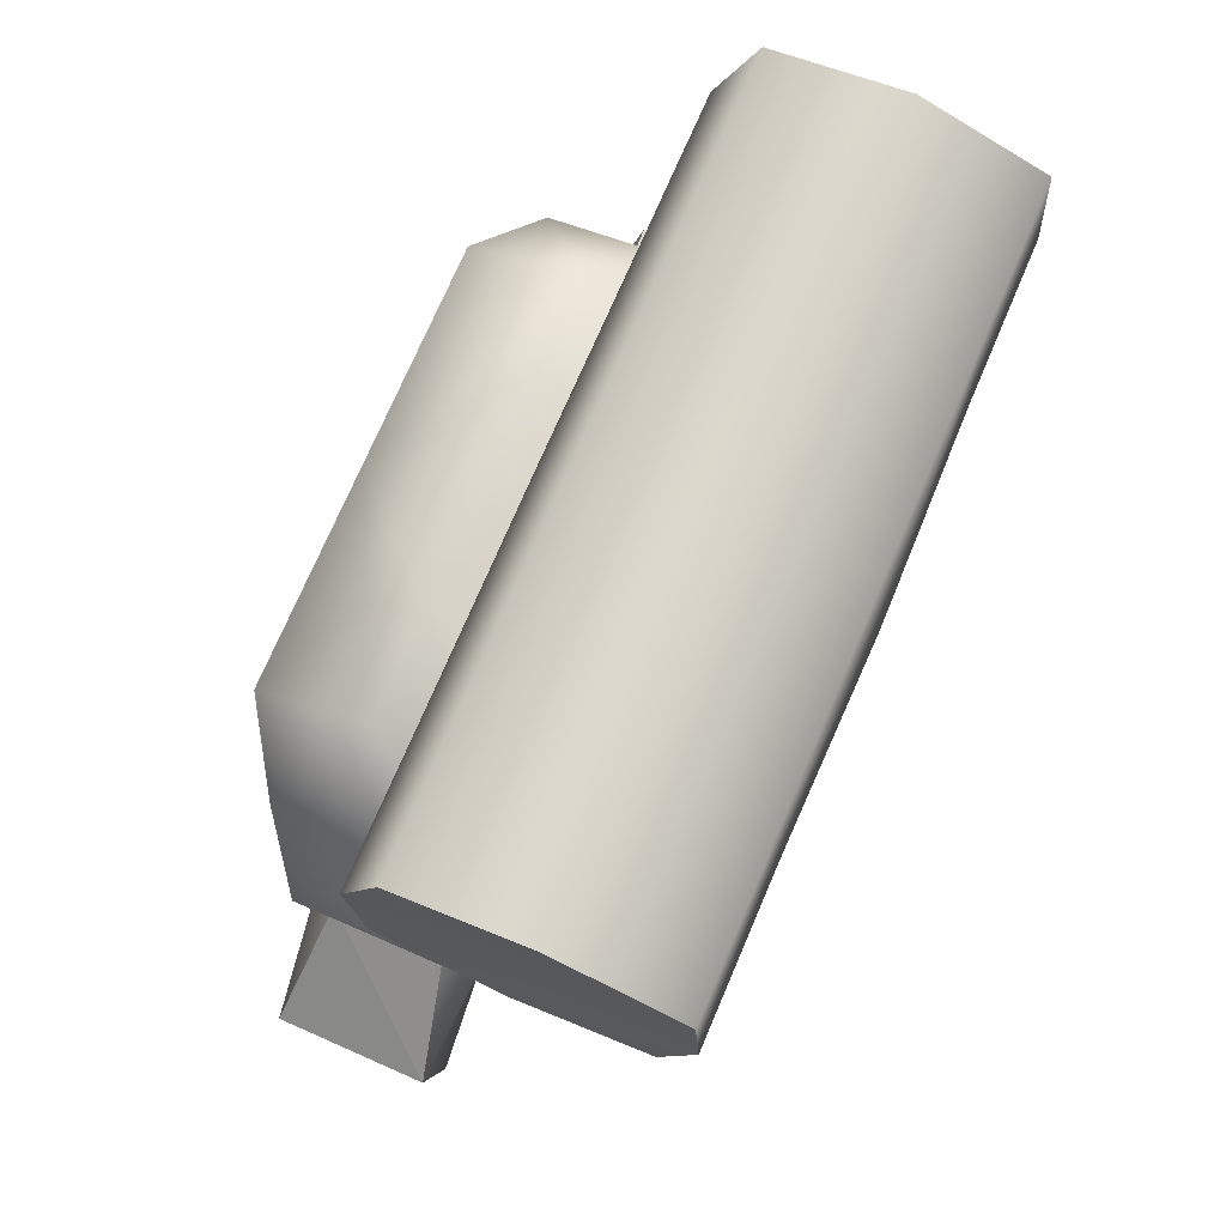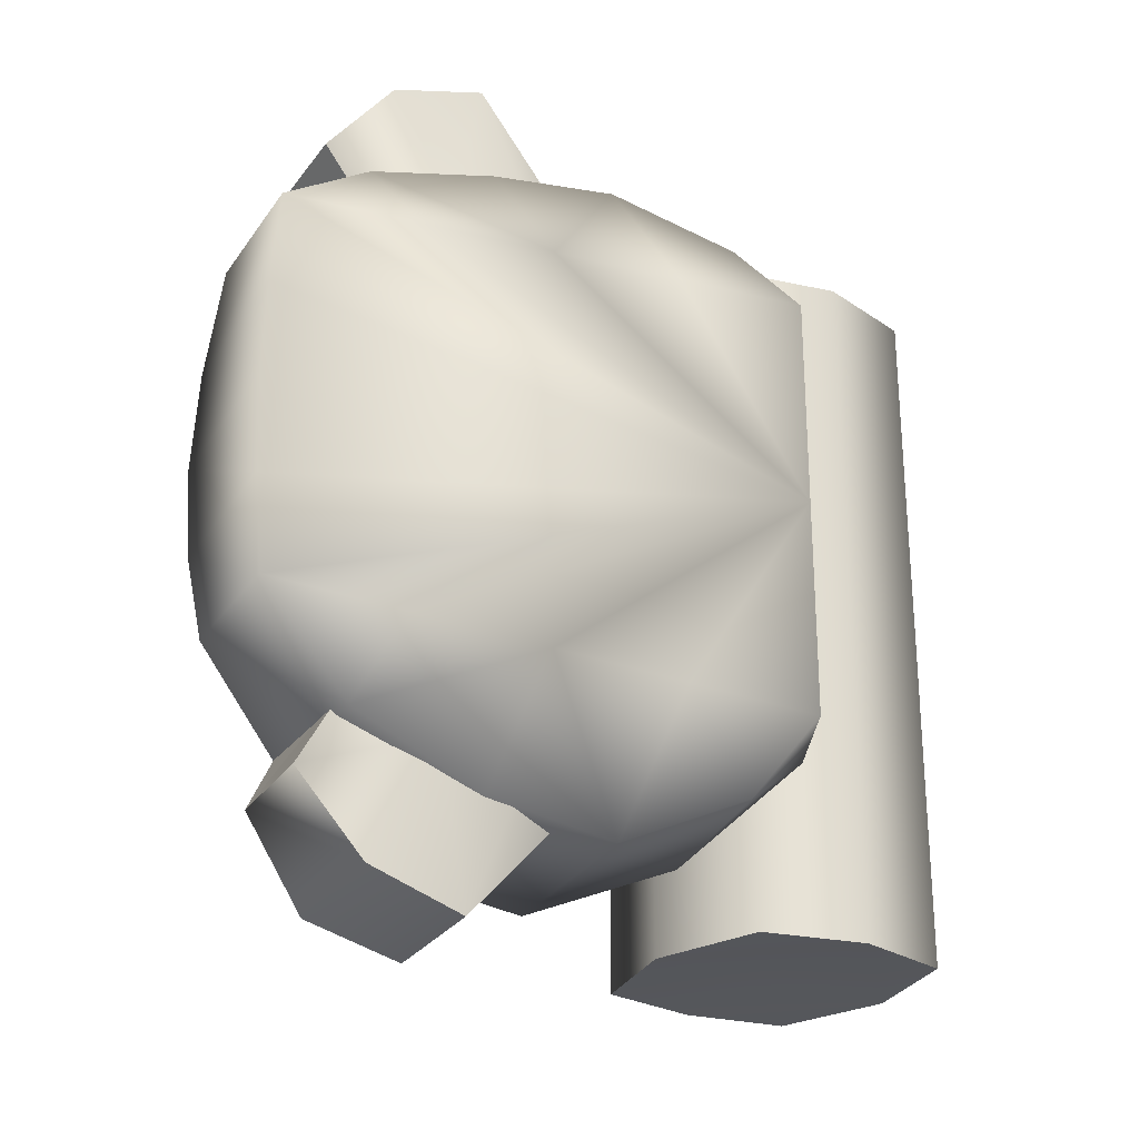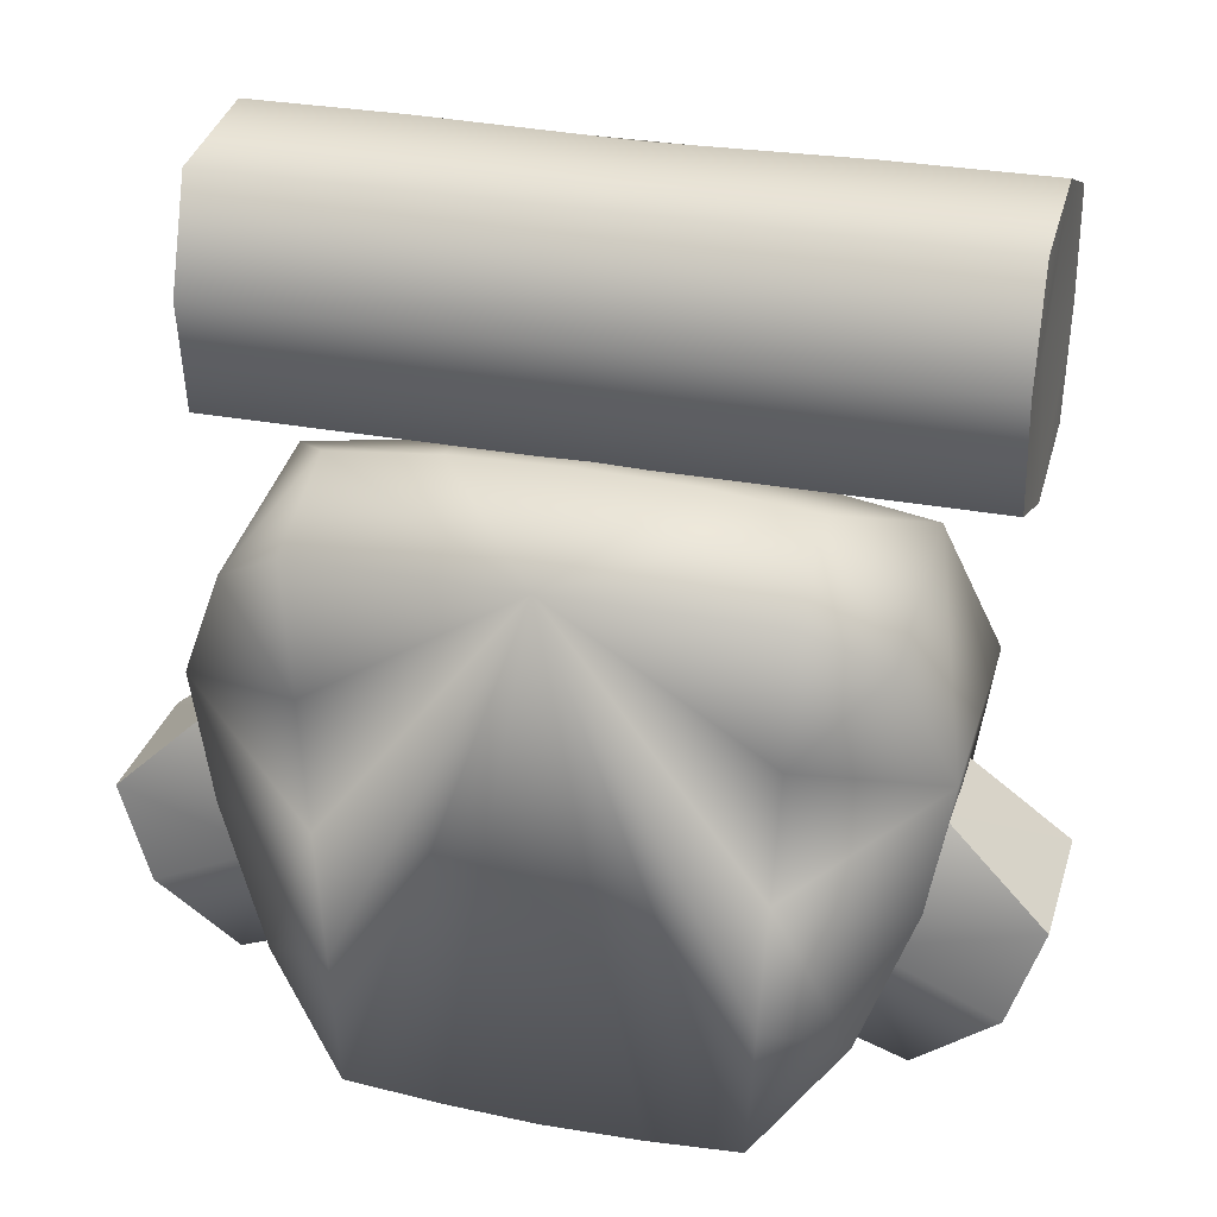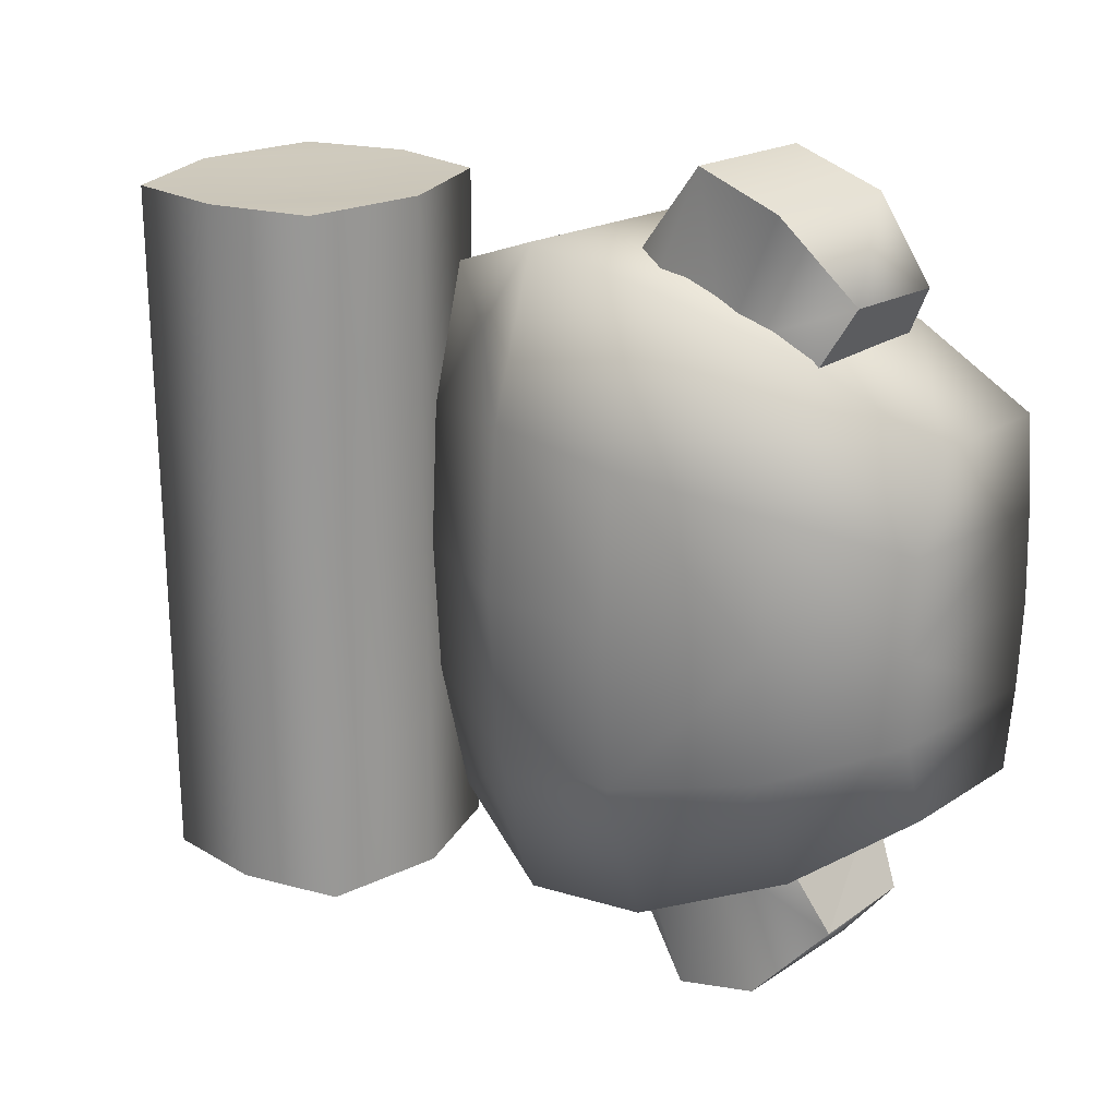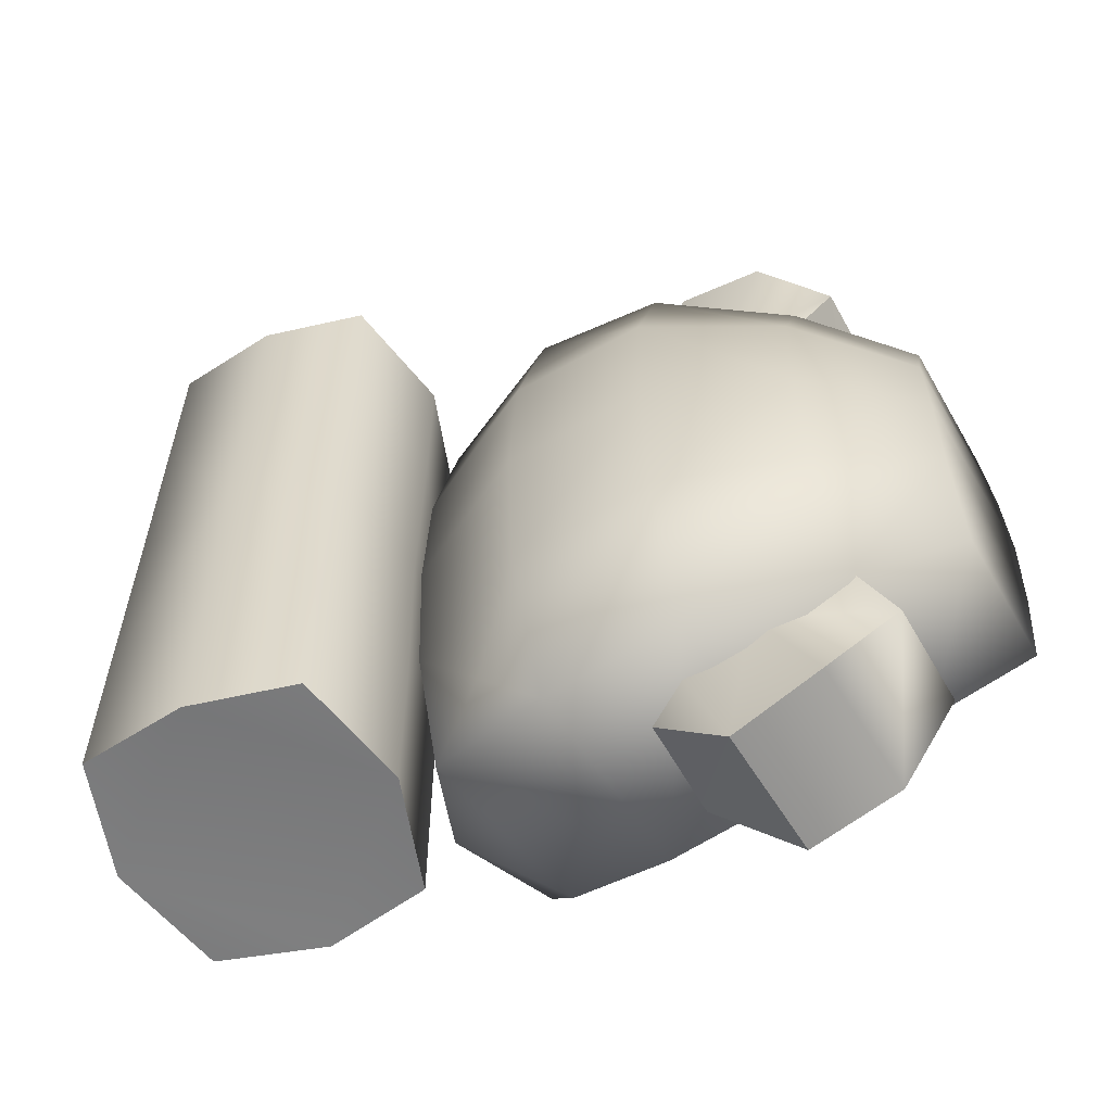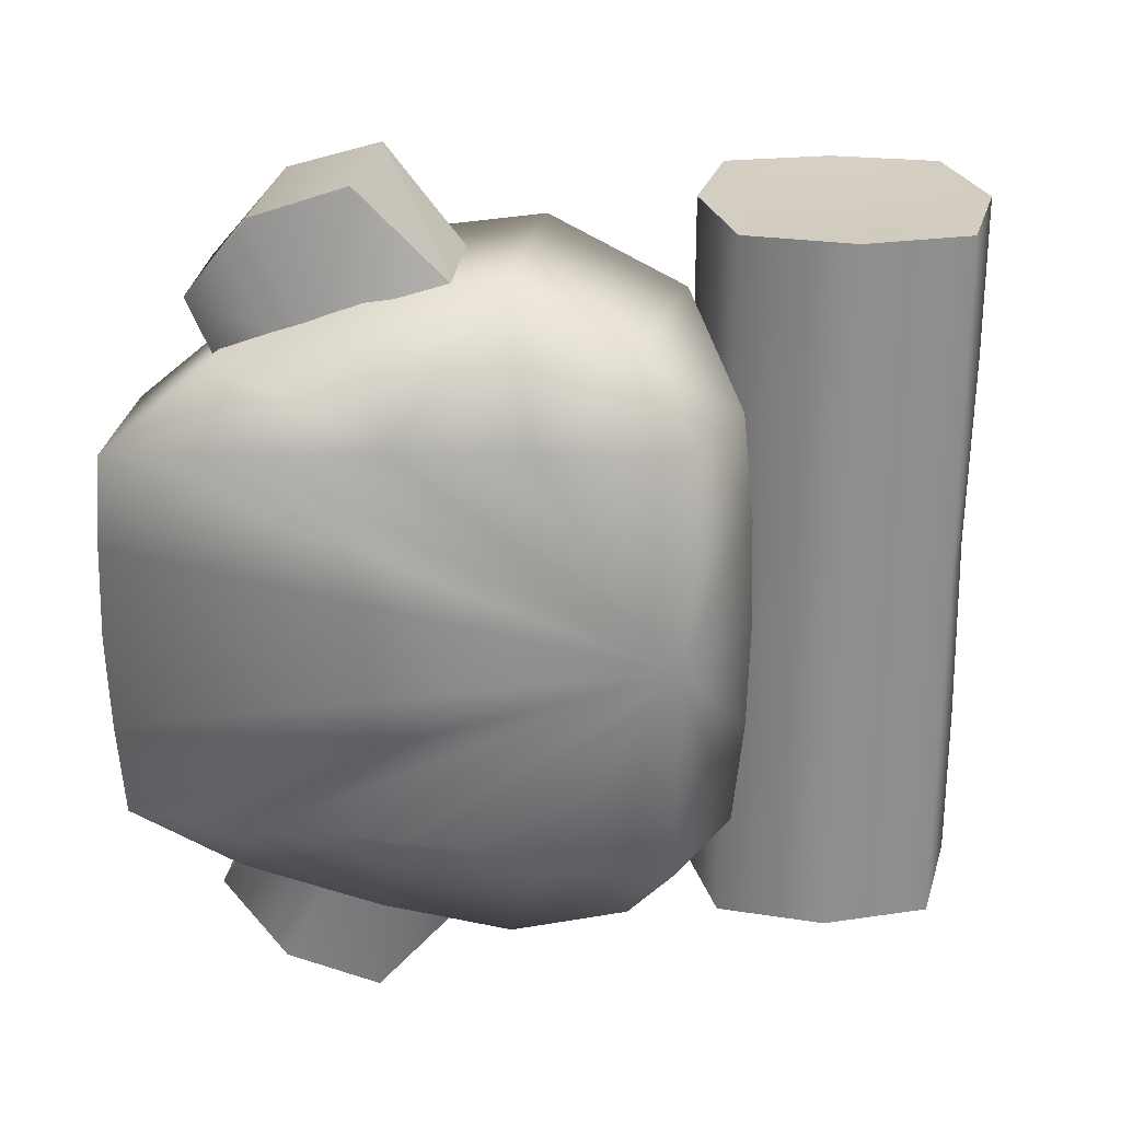
<metadata>
{"format":"obj","ext":"obj","renderer":"f3d","projection":"perspective","resolution":1024,"background":"white","views":[{"elev":72.9,"azim":23.1,"up":"+Z"},{"elev":-25.9,"azim":-116.0,"up":"+Y"},{"elev":29.9,"azim":-74.5,"up":"+Z"},{"elev":21.9,"azim":132.6,"up":"+Y"},{"elev":-58.5,"azim":120.6,"up":"+Y"},{"elev":25.0,"azim":-82.5,"up":"+Y"}]}
</metadata>
<code>
o backpack_Cube.001
v 0.3265 0.2702 0.2096
v 0.143 0.2702 0.2326
v 0.3466 0.2702 0.3698
v 0.1631 0.2702 0.3928
v 0.3509 0.2702 0.2879
v 0.2318 0.2702 0.1973
v 0.1332 0.2702 0.3152
v 0.2579 0.2702 0.4057
v 0.3265 0.1502 0.2096
v 0.2318 0.1502 0.1973
v 0.3466 0.1502 0.3698
v 0.3509 0.1502 0.2879
v 0.1631 0.1502 0.3928
v 0.2579 0.1502 0.4057
v 0.143 0.1502 0.2326
v 0.1332 0.1502 0.3152
v 0.2448 0.2642 0.3015
v 0.1332 0.2702 0.3152
v 0.1631 0.2702 0.3928
v 0.2579 0.2702 0.4057
v 0.3466 0.2702 0.3698
v 0.2318 0.2702 0.1973
v 0.143 0.2702 0.2326
v 0.3509 0.2702 0.2879
v 0.3265 0.2702 0.2096
v 0.09465 0.1601 0.2431
v 0.1572 0 -0.1951
v 0.014 0 0.2092
v 0.014 0 -0.1951
v 0.09465 0 0.2535
v 0.1239 0.1395 -0.1888
v 0.014 0.1605 0.2092
v 0.014 0.1388 -0.1873
v 0.2266 0 -0.1176
v 0.1758 0.1976 -0.1128
v 0.2714 0 -0.01651
v 0.225 0.2396 -0.01327
v 0.2714 0 0.09402
v 0.2289 0.2543 0.08985
v 0.1931 0.2153 0.1952
v 0.2213 0 0.201
v 0.09465 0.08058 0.2512
v 0.215 0.1082 0.201
v 0.2617 0.1277 0.09402
v 0.2653 0.1203 -0.01651
v 0.2181 0.09935 -0.1176
v 0.1506 0.07027 -0.1927
v 0.014 0.0699 -0.1928
v 0.04529 0.2146 0.1726
v 0.06737 0.2526 0.08366
v 0.06369 0.2367 -0.01264
v 0.0468 0.1993 -0.1139
v 0.014 0.1496 0.01091
v 0.014 0.155 0.11
v 0.014 0.1442 -0.08821
v 0.014 0.1496 0.01091
v 0.0693 0.2915 -0.09021
v 0.183 0.2946 -0.08953
v 0.06276 0.2008 -0.04453
v 0.1792 0.1961 -0.04398
v 0.07404 0.3148 -0.01996
v 0.1805 0.3162 -0.01928
v 0.1892 0.2223 0.01377
v 0.06551 0.2271 0.01321
v 0.1591 0.2357 -0.14
v 0.0748 0.2328 -0.1382
v 0.1784 0.1681 -0.1056
v 0.06191 0.1728 -0.1062
v 0.222 0.1813 0.1454
v 0.08761 0.2402 0.04922
v 0.1654 0.2372 0.04957
v 0.08761 0.2402 0.04922
v 0.07404 0.3148 -0.01996
v 0.1654 0.2372 0.04957
v 0.1805 0.3162 -0.01928
v 0.0693 0.2915 -0.09021
v 0.183 0.2946 -0.08953
v 0.1805 0.3162 -0.01928
v 0.07404 0.3148 -0.01996
v 0.3263 0 0.2096
v 0.1428 0 0.2326
v 0.3463 0 0.3698
v 0.1629 0 0.3928
v 0.3265 -0.2702 0.2096
v 0.143 -0.2702 0.2326
v 0.3466 -0.2702 0.3698
v 0.1631 -0.2702 0.3928
v 0.2574 0 0.4031
v 0.2319 0 0.2002
v 0.3533 0 0.2875
v 0.1329 0 0.3152
v 0.3509 -0.2702 0.2879
v 0.2318 -0.2702 0.1973
v 0.1332 -0.2702 0.3152
v 0.2579 -0.2702 0.4057
v 0.3265 -0.1502 0.2096
v 0.2318 -0.1502 0.1973
v 0.3466 -0.1502 0.3698
v 0.3509 -0.1502 0.2879
v 0.1631 -0.1502 0.3928
v 0.2579 -0.1502 0.4057
v 0.143 -0.1502 0.2326
v 0.1332 -0.1502 0.3152
v 0.2448 -0.2642 0.3015
v 0.1332 -0.2702 0.3152
v 0.1631 -0.2702 0.3928
v 0.2579 -0.2702 0.4057
v 0.3466 -0.2702 0.3698
v 0.2318 -0.2702 0.1973
v 0.143 -0.2702 0.2326
v 0.3509 -0.2702 0.2879
v 0.3265 -0.2702 0.2096
v 0.09465 -0.1601 0.2431
v 0.1239 -0.1395 -0.1888
v 0.014 -0.1605 0.2092
v 0.014 -0.1388 -0.1873
v 0.1758 -0.1976 -0.1128
v 0.225 -0.2396 -0.01327
v 0.2289 -0.2543 0.08985
v 0.1931 -0.2153 0.1952
v 0.09465 -0.08058 0.2512
v 0.215 -0.1082 0.201
v 0.2617 -0.1277 0.09402
v 0.2653 -0.1203 -0.01651
v 0.2181 -0.09935 -0.1176
v 0.1506 -0.07027 -0.1927
v 0.014 -0.0699 -0.1928
v 0.04529 -0.2146 0.1726
v 0.06737 -0.2526 0.08366
v 0.06369 -0.2367 -0.01264
v 0.0468 -0.1993 -0.1139
v 0.014 -0.1496 0.01091
v 0.014 -0.155 0.11
v 0.014 -0.1442 -0.08821
v 0.014 -0.1496 0.01091
v 0.0693 -0.2915 -0.09021
v 0.183 -0.2946 -0.08953
v 0.06276 -0.2008 -0.04453
v 0.1792 -0.1961 -0.04398
v 0.07404 -0.3148 -0.01996
v 0.1805 -0.3162 -0.01928
v 0.1892 -0.2223 0.01377
v 0.06551 -0.2271 0.01321
v 0.1591 -0.2357 -0.14
v 0.0748 -0.2328 -0.1382
v 0.1784 -0.1681 -0.1056
v 0.06191 -0.1728 -0.1062
v 0.222 -0.1813 0.1454
v 0.08761 -0.2402 0.04922
v 0.1654 -0.2372 0.04957
v 0.08761 -0.2402 0.04922
v 0.07404 -0.3148 -0.01996
v 0.1654 -0.2372 0.04957
v 0.1805 -0.3162 -0.01928
v 0.0693 -0.2915 -0.09021
v 0.183 -0.2946 -0.08953
v 0.1805 -0.3162 -0.01928
v 0.07404 -0.3148 -0.01996
f 73 72 75
f 67 68 65
f 66 65 68
f 72 71 75
f 152 154 151
f 146 144 147
f 145 147 144
f 151 154 150
f 3 12 5
f 1 10 6
f 4 14 8
f 2 16 7
f 3 11 12
f 1 9 10
f 18 19 20
f 20 21 24
f 24 25 22
f 22 23 18
f 18 17 22
f 4 13 14
f 2 15 16
f 18 20 17
f 20 24 17
f 22 17 24
f 5 12 9
f 1 5 9
f 6 10 15
f 2 6 15
f 13 4 16
f 7 16 4
f 3 8 11
f 8 14 11
f 15 91 16
f 91 15 81
f 81 10 89
f 15 10 81
f 10 9 89
f 89 9 80
f 9 12 80
f 80 12 90
f 12 11 90
f 90 11 82
f 88 82 11
f 11 14 88
f 88 14 83
f 14 13 83
f 91 83 16
f 16 83 13
f 55 56 54 53
f 28 48 29
f 28 26 32
f 43 41 44
f 43 44 69
f 44 45 39
f 45 44 36
f 45 46 37
f 28 42 26
f 46 45 34
f 27 46 34
f 46 47 35
f 34 45 36
f 36 44 38
f 28 33 48
f 33 31 47
f 47 31 35
f 40 26 42
f 46 35 37
f 45 37 39
f 28 30 42
f 27 29 48
f 46 27 47
f 30 41 43
f 47 27 48
f 48 33 47
f 41 38 44
f 43 69 40
f 40 42 43
f 30 43 42
f 28 55 33
f 28 54 56
f 28 56 55
f 28 32 54
f 31 33 52
f 33 55 52
f 56 51 52
f 56 52 55
f 51 56 50
f 54 50 56
f 50 54 49
f 54 32 49
f 32 26 49
f 26 40 49
f 49 40 50
f 40 39 50
f 37 50 39
f 50 37 51
f 37 35 51
f 51 35 52
f 35 31 52
f 76 65 66
f 65 60 67
f 59 66 68
f 60 78 63
f 39 69 44
f 79 64 70
f 77 61 62
f 59 79 57
f 63 78 74
f 39 40 69
f 86 92 99
f 84 93 97
f 87 95 101
f 85 94 103
f 86 99 98
f 84 97 96
f 105 107 106
f 107 111 108
f 111 109 112
f 109 105 110
f 105 109 104
f 87 101 100
f 85 103 102
f 105 104 107
f 107 104 111
f 109 111 104
f 92 96 99
f 84 96 92
f 93 102 97
f 85 102 93
f 100 103 87
f 94 87 103
f 86 98 95
f 95 98 101
f 102 103 91
f 91 81 102
f 81 89 97
f 102 81 97
f 97 89 96
f 89 80 96
f 96 80 99
f 80 90 99
f 99 90 98
f 90 82 98
f 88 98 82
f 98 88 101
f 88 83 101
f 101 83 100
f 91 103 83
f 103 100 83
f 134 132 133 135
f 28 29 127
f 28 115 113
f 122 123 41
f 122 148 123
f 123 119 124
f 124 36 123
f 124 118 125
f 28 113 121
f 125 34 124
f 27 34 125
f 125 117 126
f 34 36 124
f 36 38 123
f 28 127 116
f 116 126 114
f 126 117 114
f 120 121 113
f 125 118 117
f 124 119 118
f 28 121 30
f 27 127 29
f 125 126 27
f 30 122 41
f 126 127 27
f 127 126 116
f 41 123 38
f 122 120 148
f 120 122 121
f 30 121 122
f 28 116 134
f 28 135 133
f 28 134 135
f 28 133 115
f 114 131 116
f 116 131 134
f 135 131 130
f 135 134 131
f 130 129 135
f 133 135 129
f 129 128 133
f 133 128 115
f 115 128 113
f 113 128 120
f 128 129 120
f 120 129 119
f 118 119 129
f 129 130 118
f 118 130 117
f 130 131 117
f 117 131 114
f 144 155 145
f 144 139 137
f 145 138 147
f 139 157 137
f 119 123 148
f 158 149 143
f 156 140 155
f 158 138 136
f 142 153 157
f 119 148 120
f 76 77 65
f 65 58 60
f 59 57 66
f 60 58 78
f 77 76 61
f 59 64 79
f 144 156 155
f 144 146 139
f 145 136 138
f 139 142 157
f 156 141 140
f 158 143 138

</code>
